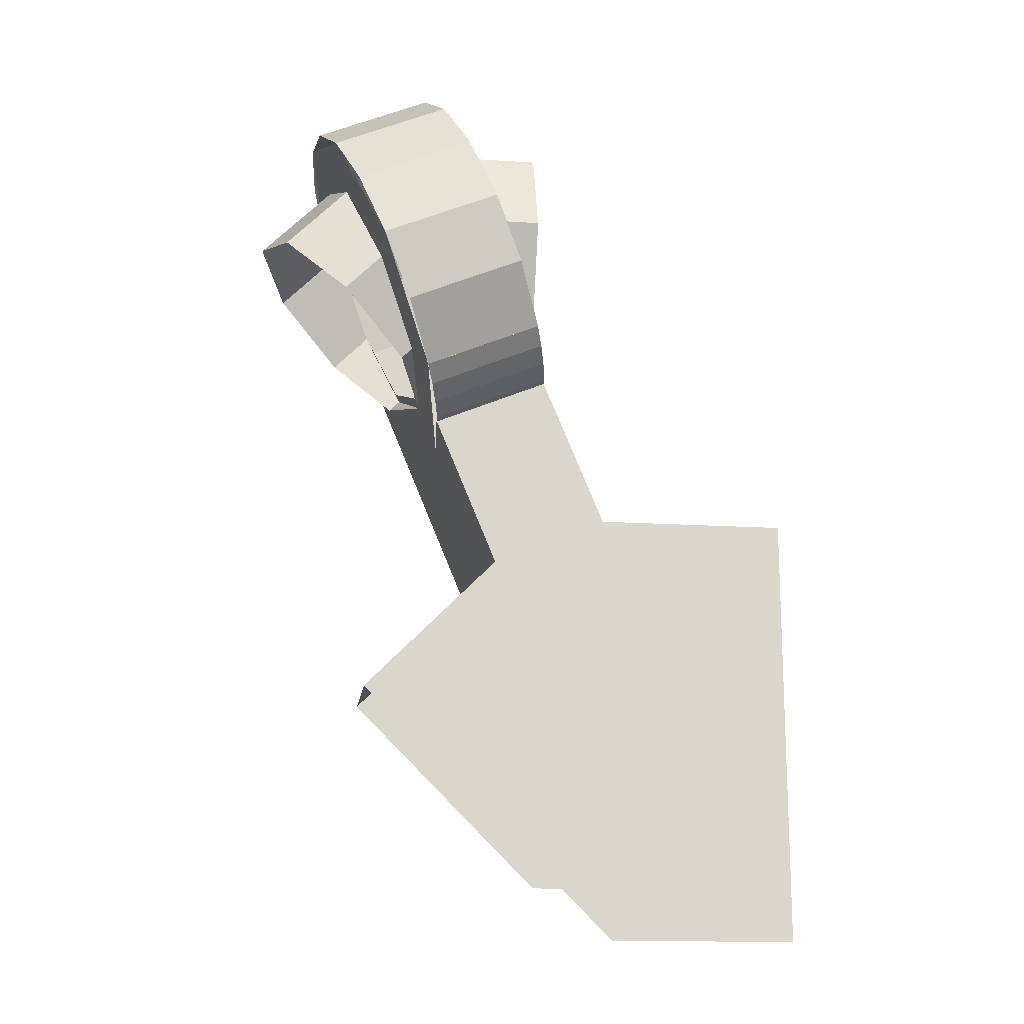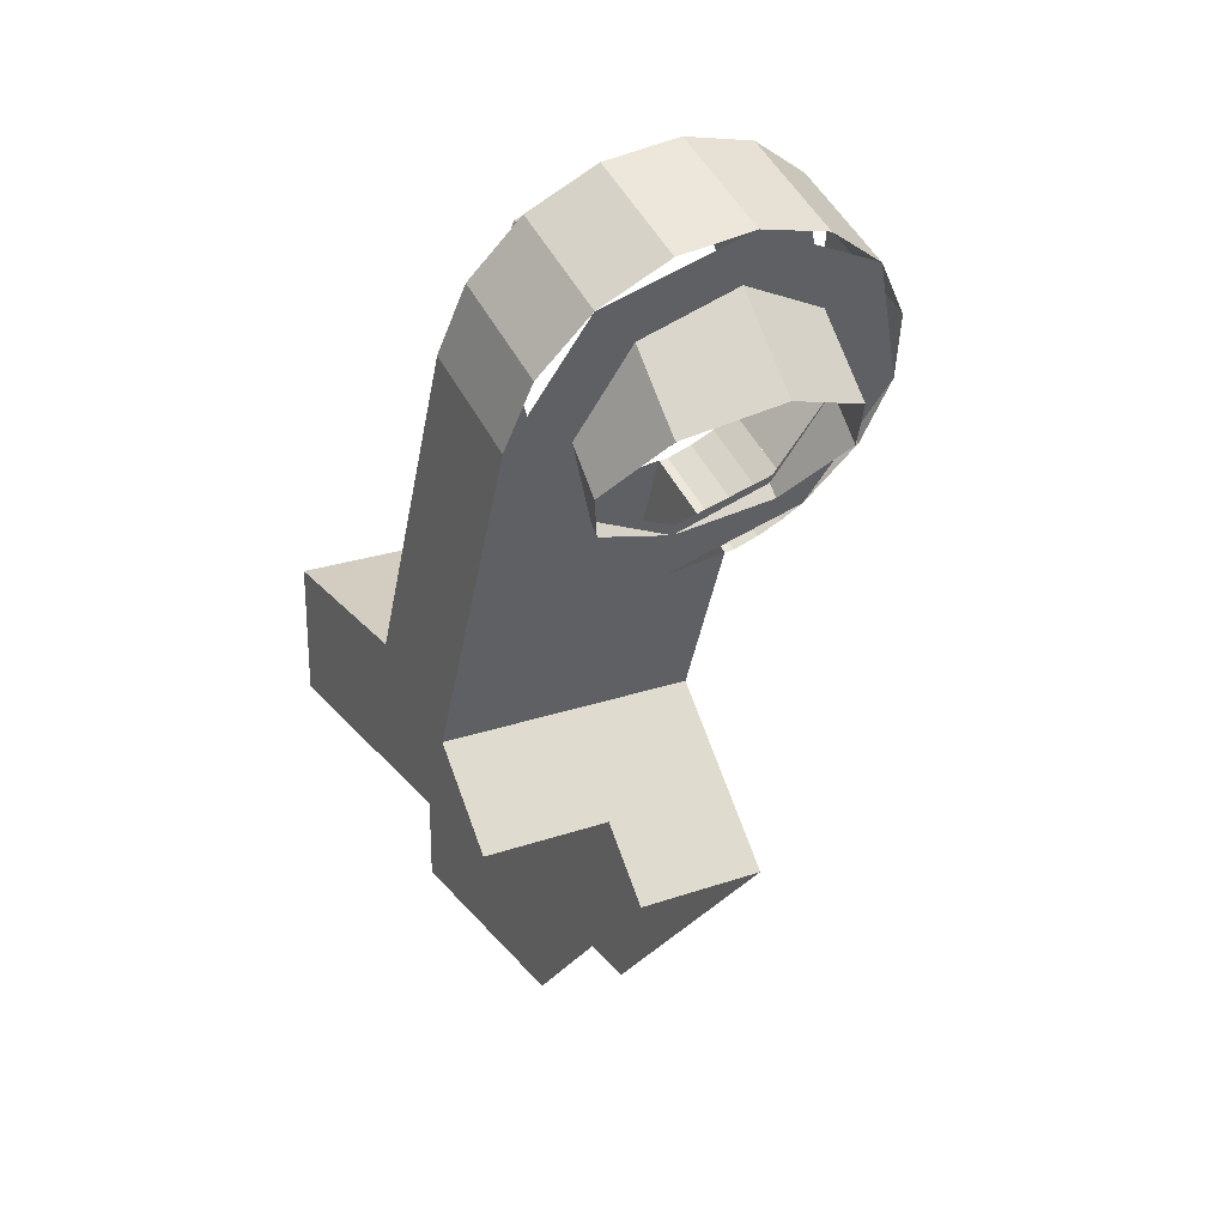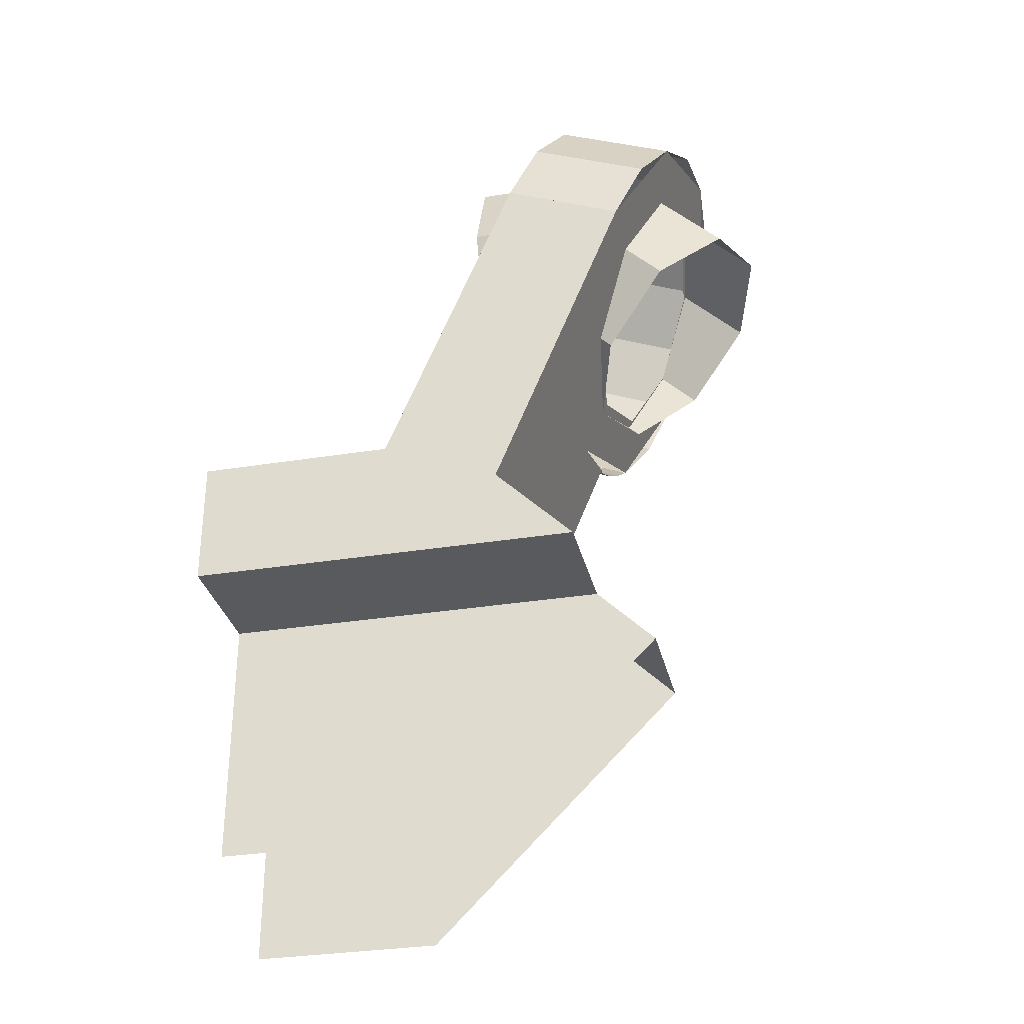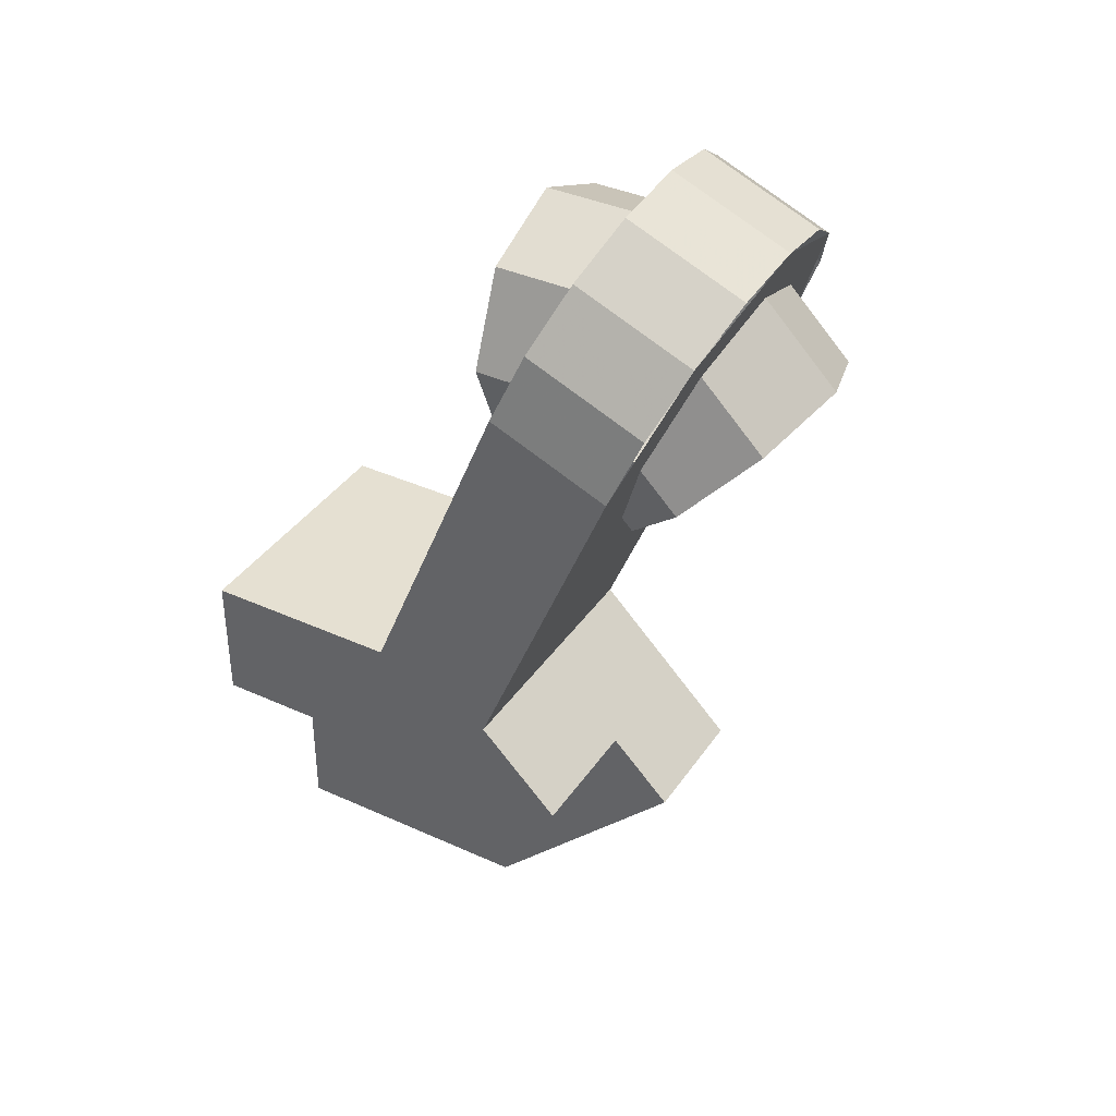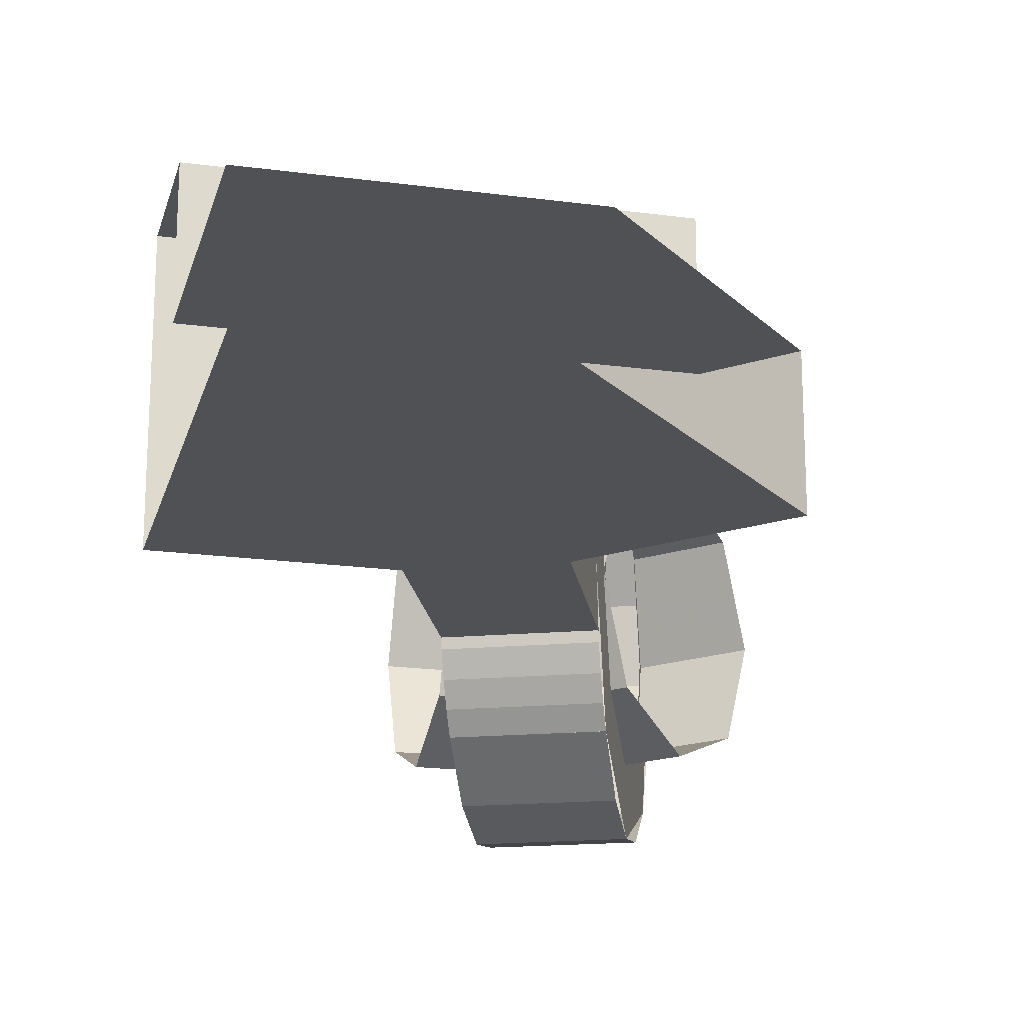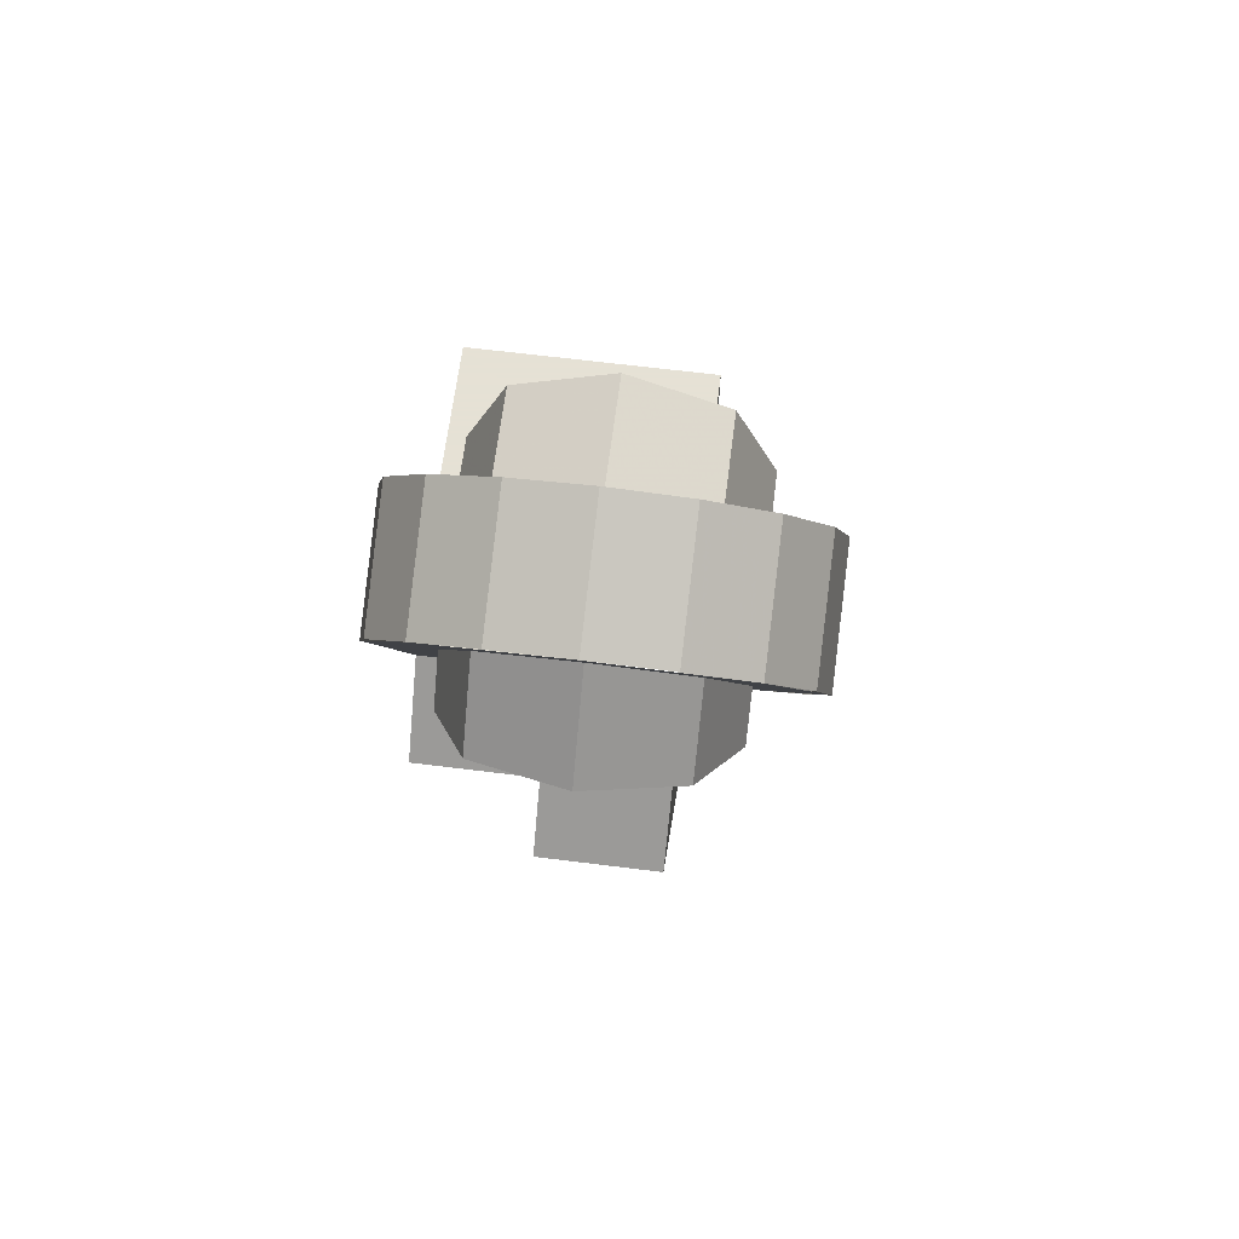
<metadata>
{"format":"obj","ext":"obj","renderer":"f3d","projection":"perspective","resolution":1024,"background":"white","views":[{"elev":-15.8,"azim":-7.6,"up":"+Z"},{"elev":24.6,"azim":-119.4,"up":"+Z"},{"elev":-31.7,"azim":-167.1,"up":"+Z"},{"elev":37.7,"azim":-149.8,"up":"+Z"},{"elev":-20.1,"azim":166.2,"up":"+Y"},{"elev":64.9,"azim":-82.8,"up":"+Z"}]}
</metadata>
<code>
v -0.6989 0.4 1.426
v -0.4908 0.4 0.9234
v -0.306 0.4 1
v -0.5141 0.4 1.503
v -0.4908 0.4 0.9234
v 0 0.4 0.8
v 0 0.4 1
v -0.306 0.4 1
v -0.4908 0.4 0.9234
v -0.6142 0.4 0.8
v 0 0.4 0.8
v -0.6142 0.2 0.8
v 0 0.2 0.8
v 0 0.4 0.8
v -0.6142 0.4 0.8
v -0.6142 0.2 0.8
v 0 0.2 0.4
v 0 0.2 0.8
v -0.6142 0.2 0.8
v -0.7071 0.2 0.7071
v -0.4 0.2 0.4
v 0 0.2 0.4
v -0.306 0 1
v 0 0 1
v 0 0.4 1
v -0.306 0.4 1
v -0.5924 0 1.169
v -0.4908 0 0.9234
v -0.5841 0.1 1.149
v -0.5841 0.1 1.149
v -0.4908 0 0.9234
v -0.4908 0.4 0.9234
v -0.5841 0.4 1.149
v -0.7071 0 0.7071
v -0.7071 0.2 0.7071
v -0.6142 0.2 0.8
v -0.4908 0 0.9234
v -0.3993 0.1 1.225
v -0.306 0 1
v -0.4076 0 1.245
v -0.3993 0.4 1.225
v -0.306 0.4 1
v -0.306 0 1
v -0.3993 0.1 1.225
v -0.4908 0 0.9234
v -0.6142 0.2 0.8
v -0.6142 0.4 0.8
v -0.4908 0.4 0.9234
v -0.5924 0 1.169
v -0.4076 0 1.245
v -0.306 0 1
v -0.4908 0 0.9234
v -0.306 0 1
v 0 0 1
v 0 0 0.3
v -0.4908 0 0.9234
v -0.7071 0 0.7071
v -0.4908 0 0.9234
v 0 0 0.3
v -0.3 0 0.3
v -0.5929 -0.0148 1.17
v -0.4081 -0.0148 1.247
v -0.4069 0 1.244
v -0.5917 0 1.167
v -0.3993 0.4 1.225
v -0.433 0.3121 1.307
v -0.5141 0.4 1.503
v -0.3993 0.4 1.225
v -0.3993 0.1 1.225
v -0.433 0.3121 1.307
v -0.5841 0.4 1.149
v -0.6178 0.3121 1.23
v -0.5841 0.1 1.149
v -0.5841 0.4 1.149
v -0.6989 0.4 1.426
v -0.6178 0.3121 1.23
v -0.5581 0.3772 1.609
v -0.7429 0.3772 1.532
v -0.6989 0.4 1.426
v -0.5142 0.4 1.503
v -0.5954 0.3121 1.699
v -0.7801 0.3121 1.622
v -0.7429 0.3772 1.532
v -0.5581 0.3772 1.609
v -0.6203 0.2148 1.759
v -0.805 0.2148 1.682
v -0.7801 0.3121 1.622
v -0.5954 0.3121 1.699
v -0.629 0.1 1.78
v -0.8137 0.1 1.703
v -0.805 0.2148 1.682
v -0.6203 0.2148 1.759
v -0.6203 -0.01481 1.759
v -0.805 -0.01481 1.682
v -0.8137 0.1 1.703
v -0.629 0.1 1.78
v -0.5954 -0.1121 1.699
v -0.7801 -0.1121 1.622
v -0.805 -0.01481 1.682
v -0.6203 -0.01481 1.759
v -0.5581 -0.1772 1.609
v -0.7429 -0.1772 1.532
v -0.7801 -0.1121 1.622
v -0.5954 -0.1121 1.699
v -0.5142 -0.2 1.503
v -0.6989 -0.2 1.426
v -0.7429 -0.1772 1.532
v -0.5581 -0.1772 1.609
v -0.4703 -0.1772 1.397
v -0.655 -0.1772 1.32
v -0.6989 -0.2 1.426
v -0.5142 -0.2 1.503
v -0.433 -0.1121 1.307
v -0.6178 -0.1121 1.23
v -0.655 -0.1772 1.32
v -0.4703 -0.1772 1.397
v -0.4147 -0.04998 1.263
v -0.4081 -0.0148 1.247
v -0.5928 -0.0148 1.17
v -0.5995 -0.04998 1.186
v -0.4231 -0.08261 1.283
v -0.4147 -0.04998 1.263
v -0.5995 -0.04998 1.186
v -0.6078 -0.08261 1.206
v -0.433 -0.1121 1.307
v -0.4231 -0.08261 1.283
v -0.6078 -0.08261 1.206
v -0.6177 -0.1121 1.23
v -0.5141 0.4 1.503
v -0.5953 0.3121 1.699
v -0.5683 0.2414 1.633
v -0.5141 0.3 1.503
v -0.5953 0.3121 1.699
v -0.629 0.1 1.78
v -0.5907 0.1 1.687
v -0.5683 0.2414 1.633
v -0.629 0.1 1.78
v -0.5953 -0.1121 1.699
v -0.5683 -0.04142 1.633
v -0.5907 0.1 1.687
v -0.5953 -0.1121 1.699
v -0.5141 -0.2 1.503
v -0.5141 -0.1 1.503
v -0.5683 -0.04142 1.633
v -0.5141 -0.2 1.503
v -0.433 -0.1121 1.307
v -0.46 -0.04142 1.372
v -0.5141 -0.1 1.503
v -0.433 -0.1121 1.307
v -0.3993 0.1 1.225
v -0.4376 0.1 1.318
v -0.46 -0.04142 1.372
v -0.3993 0.1 1.225
v -0.433 0.3121 1.307
v -0.46 0.2414 1.372
v -0.4376 0.1 1.318
v -0.433 0.3121 1.307
v -0.5141 0.4 1.503
v -0.5141 0.3 1.503
v -0.46 0.2414 1.372
v -0.6989 0.4 1.426
v -0.7801 0.3121 1.622
v -0.7531 0.2414 1.557
v -0.6989 0.3 1.426
v -0.7801 0.3121 1.622
v -0.8138 0.1 1.703
v -0.7755 0.1 1.611
v -0.7531 0.2414 1.557
v -0.8138 0.1 1.703
v -0.7801 -0.1121 1.622
v -0.7531 -0.04142 1.557
v -0.7755 0.1 1.611
v -0.7801 -0.1121 1.622
v -0.6989 -0.2 1.426
v -0.6989 -0.1 1.426
v -0.7531 -0.04142 1.557
v -0.6989 -0.2 1.426
v -0.6178 -0.1121 1.23
v -0.6448 -0.04142 1.295
v -0.6989 -0.1 1.426
v -0.6178 -0.1121 1.23
v -0.5841 0.1 1.149
v -0.6224 0.1 1.241
v -0.6448 -0.04142 1.295
v -0.5841 0.1 1.149
v -0.6178 0.3121 1.23
v -0.6448 0.2414 1.295
v -0.6224 0.1 1.241
v -0.6178 0.3121 1.23
v -0.6989 0.4 1.426
v -0.6989 0.3 1.426
v -0.6448 0.2414 1.295
v -0.4303 0.2414 1.359
v -0.4303 0.1 1.3
v -0.4545 0.2414 1.359
v -0.4303 0.3 1.5
v -0.4303 0.2414 1.359
v -0.4545 0.2414 1.359
v -0.5131 0.3 1.5
v -0.4303 0.2414 1.641
v -0.4303 0.3 1.5
v -0.5131 0.3 1.5
v -0.5717 0.2414 1.641
v -0.4303 0.1 1.7
v -0.4303 0.2414 1.641
v -0.5717 0.2414 1.641
v -0.5959 0.1 1.7
v -0.4303 0.1 1.7
v -0.5959 0.1 1.7
v -0.5717 -0.04142 1.641
v -0.4303 -0.04142 1.641
v -0.4303 -0.04142 1.641
v -0.5717 -0.04142 1.641
v -0.5131 -0.1 1.5
v -0.4303 -0.1 1.5
v -0.4303 -0.1 1.5
v -0.5131 -0.1 1.5
v -0.4545 -0.04142 1.359
v -0.4303 -0.04142 1.359
v -0.4303 -0.04142 1.359
v -0.4545 -0.04142 1.359
v -0.4303 0.1 1.3
v -0.6565 0.2414 1.265
v -0.615 0.1 1.224
v -0.6393 0.2414 1.282
v -0.7564 0.3 1.365
v -0.6565 0.2414 1.265
v -0.6393 0.2414 1.282
v -0.6978 0.3 1.423
v -0.8564 0.2414 1.465
v -0.7564 0.3 1.365
v -0.6978 0.3 1.423
v -0.7564 0.2414 1.565
v -0.8979 0.1 1.506
v -0.8564 0.2414 1.465
v -0.7564 0.2414 1.565
v -0.7806 0.1 1.623
v -0.8979 0.1 1.506
v -0.7806 0.1 1.623
v -0.7564 -0.04142 1.565
v -0.8564 -0.04142 1.465
v -0.8564 -0.04142 1.465
v -0.7564 -0.04142 1.565
v -0.6978 -0.1 1.423
v -0.7564 -0.1 1.365
v -0.7564 -0.1 1.365
v -0.6978 -0.1 1.423
v -0.6393 -0.04142 1.282
v -0.6565 -0.04142 1.265
v -0.6565 -0.04142 1.265
v -0.6393 -0.04142 1.282
v -0.615 0.1 1.224
g mesh6960915
f 1 3 2
f 3 1 4
f 5 7 6
f 7 5 8
f 9 11 10
g mesh6960916
f 12 14 13
f 14 12 15
f 16 18 17
f 19 21 20
f 21 19 22
g mesh6960918
f 23 24 25
f 25 26 23
f 27 29 28
f 30 32 31
f 32 30 33
f 34 36 35
f 36 34 37
f 38 40 39
f 41 43 42
f 43 41 44
f 45 47 46
f 47 45 48
f 49 51 50
f 51 49 52
f 53 55 54
f 55 53 56
f 57 59 58
f 59 57 60
f 61 63 62
f 63 61 64
g mesh6960920
f 65 67 66
f 68 70 69
g mesh6960922
f 71 73 72
f 74 76 75
g mesh6960924
f 77 79 78
f 79 77 80
f 81 83 82
f 83 81 84
f 85 87 86
f 87 85 88
f 89 91 90
f 91 89 92
f 93 95 94
f 95 93 96
f 97 99 98
f 99 97 100
f 101 103 102
f 103 101 104
f 105 107 106
f 107 105 108
f 109 111 110
f 111 109 112
f 113 115 114
f 115 113 116
g mesh6960928
f 117 119 118
f 119 117 120
f 121 123 122
f 123 121 124
f 125 127 126
f 127 125 128
g mesh6960932
f 129 130 131
f 131 132 129
f 133 134 135
f 135 136 133
f 137 138 139
f 139 140 137
f 141 142 143
f 143 144 141
f 145 146 147
f 147 148 145
f 149 150 151
f 151 152 149
f 153 154 155
f 155 156 153
f 157 158 159
f 159 160 157
g mesh6960935
f 161 163 162
f 163 161 164
f 165 167 166
f 167 165 168
f 169 171 170
f 171 169 172
f 173 175 174
f 175 173 176
f 177 179 178
f 179 177 180
f 181 183 182
f 183 181 184
f 185 187 186
f 187 185 188
f 189 191 190
f 191 189 192
g mesh6960938
f 193 194 195
f 196 197 198
f 198 199 196
f 200 201 202
f 202 203 200
f 204 205 206
f 206 207 204
f 208 209 210
f 210 211 208
f 212 213 214
f 214 215 212
f 216 217 218
f 218 219 216
f 220 221 222
g mesh6960940
f 223 225 224
f 226 228 227
f 228 226 229
f 230 232 231
f 232 230 233
f 234 236 235
f 236 234 237
f 238 240 239
f 240 238 241
f 242 244 243
f 244 242 245
f 246 248 247
f 248 246 249
f 250 252 251

</code>
